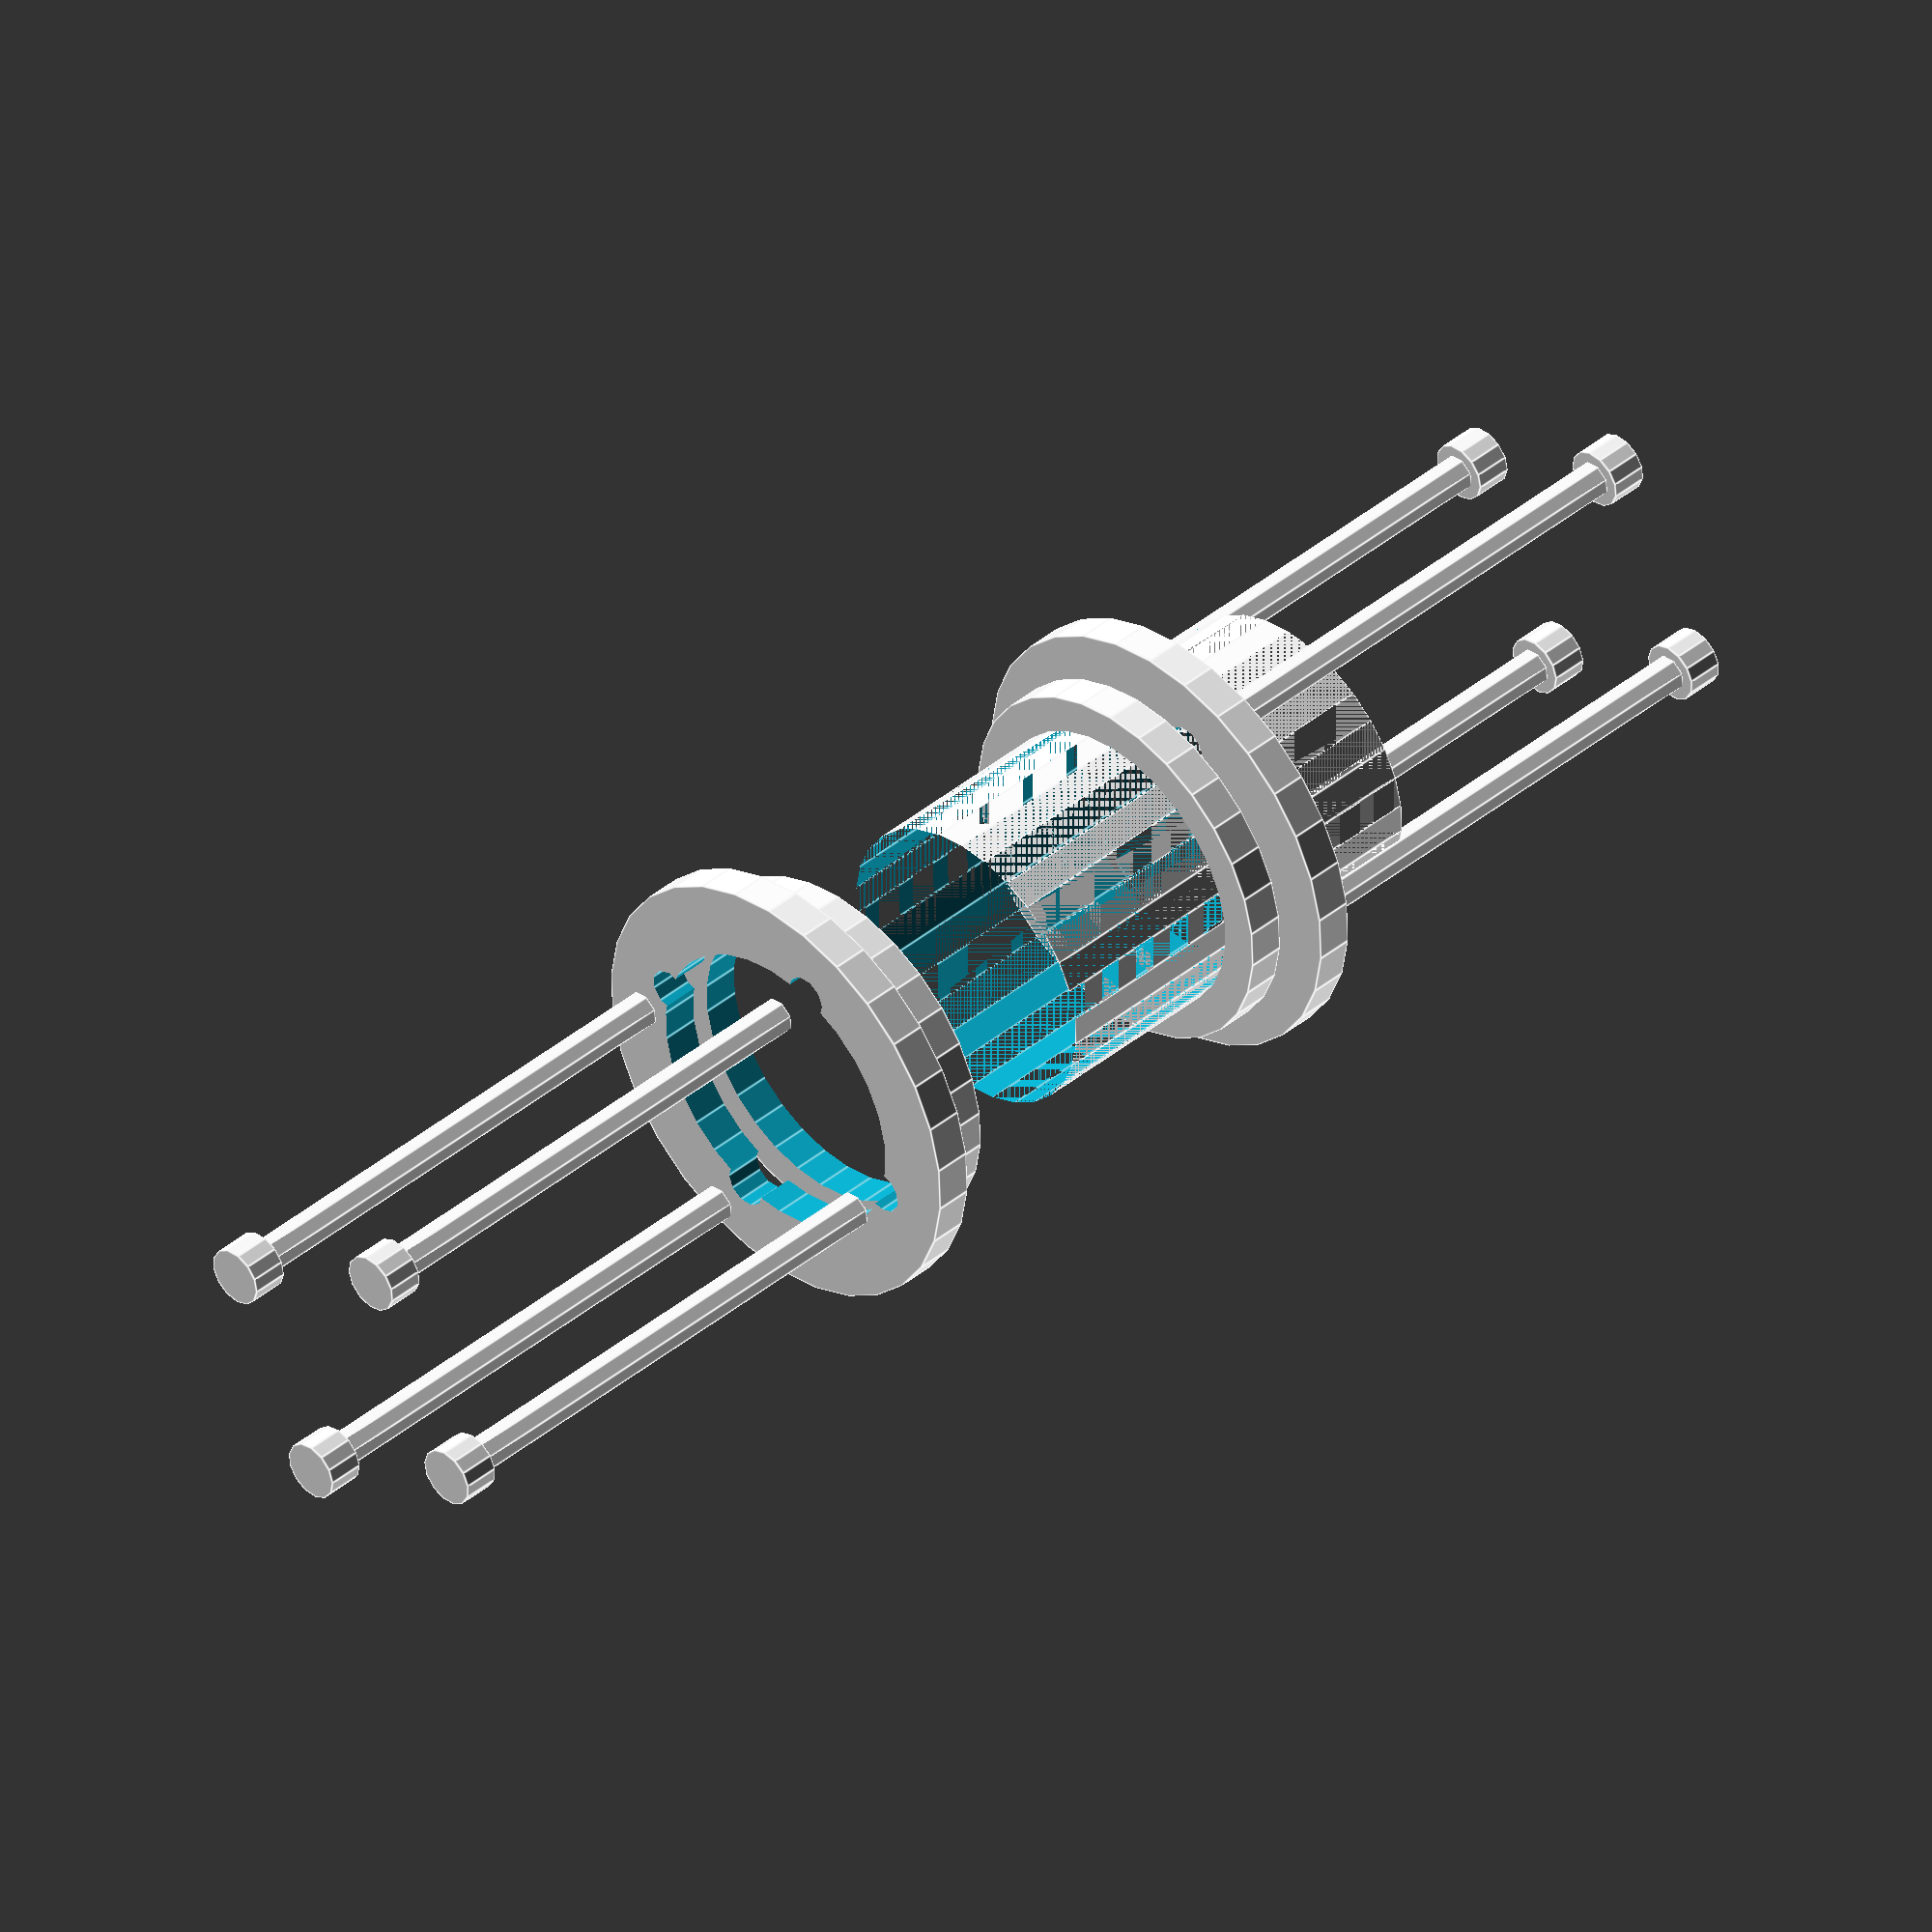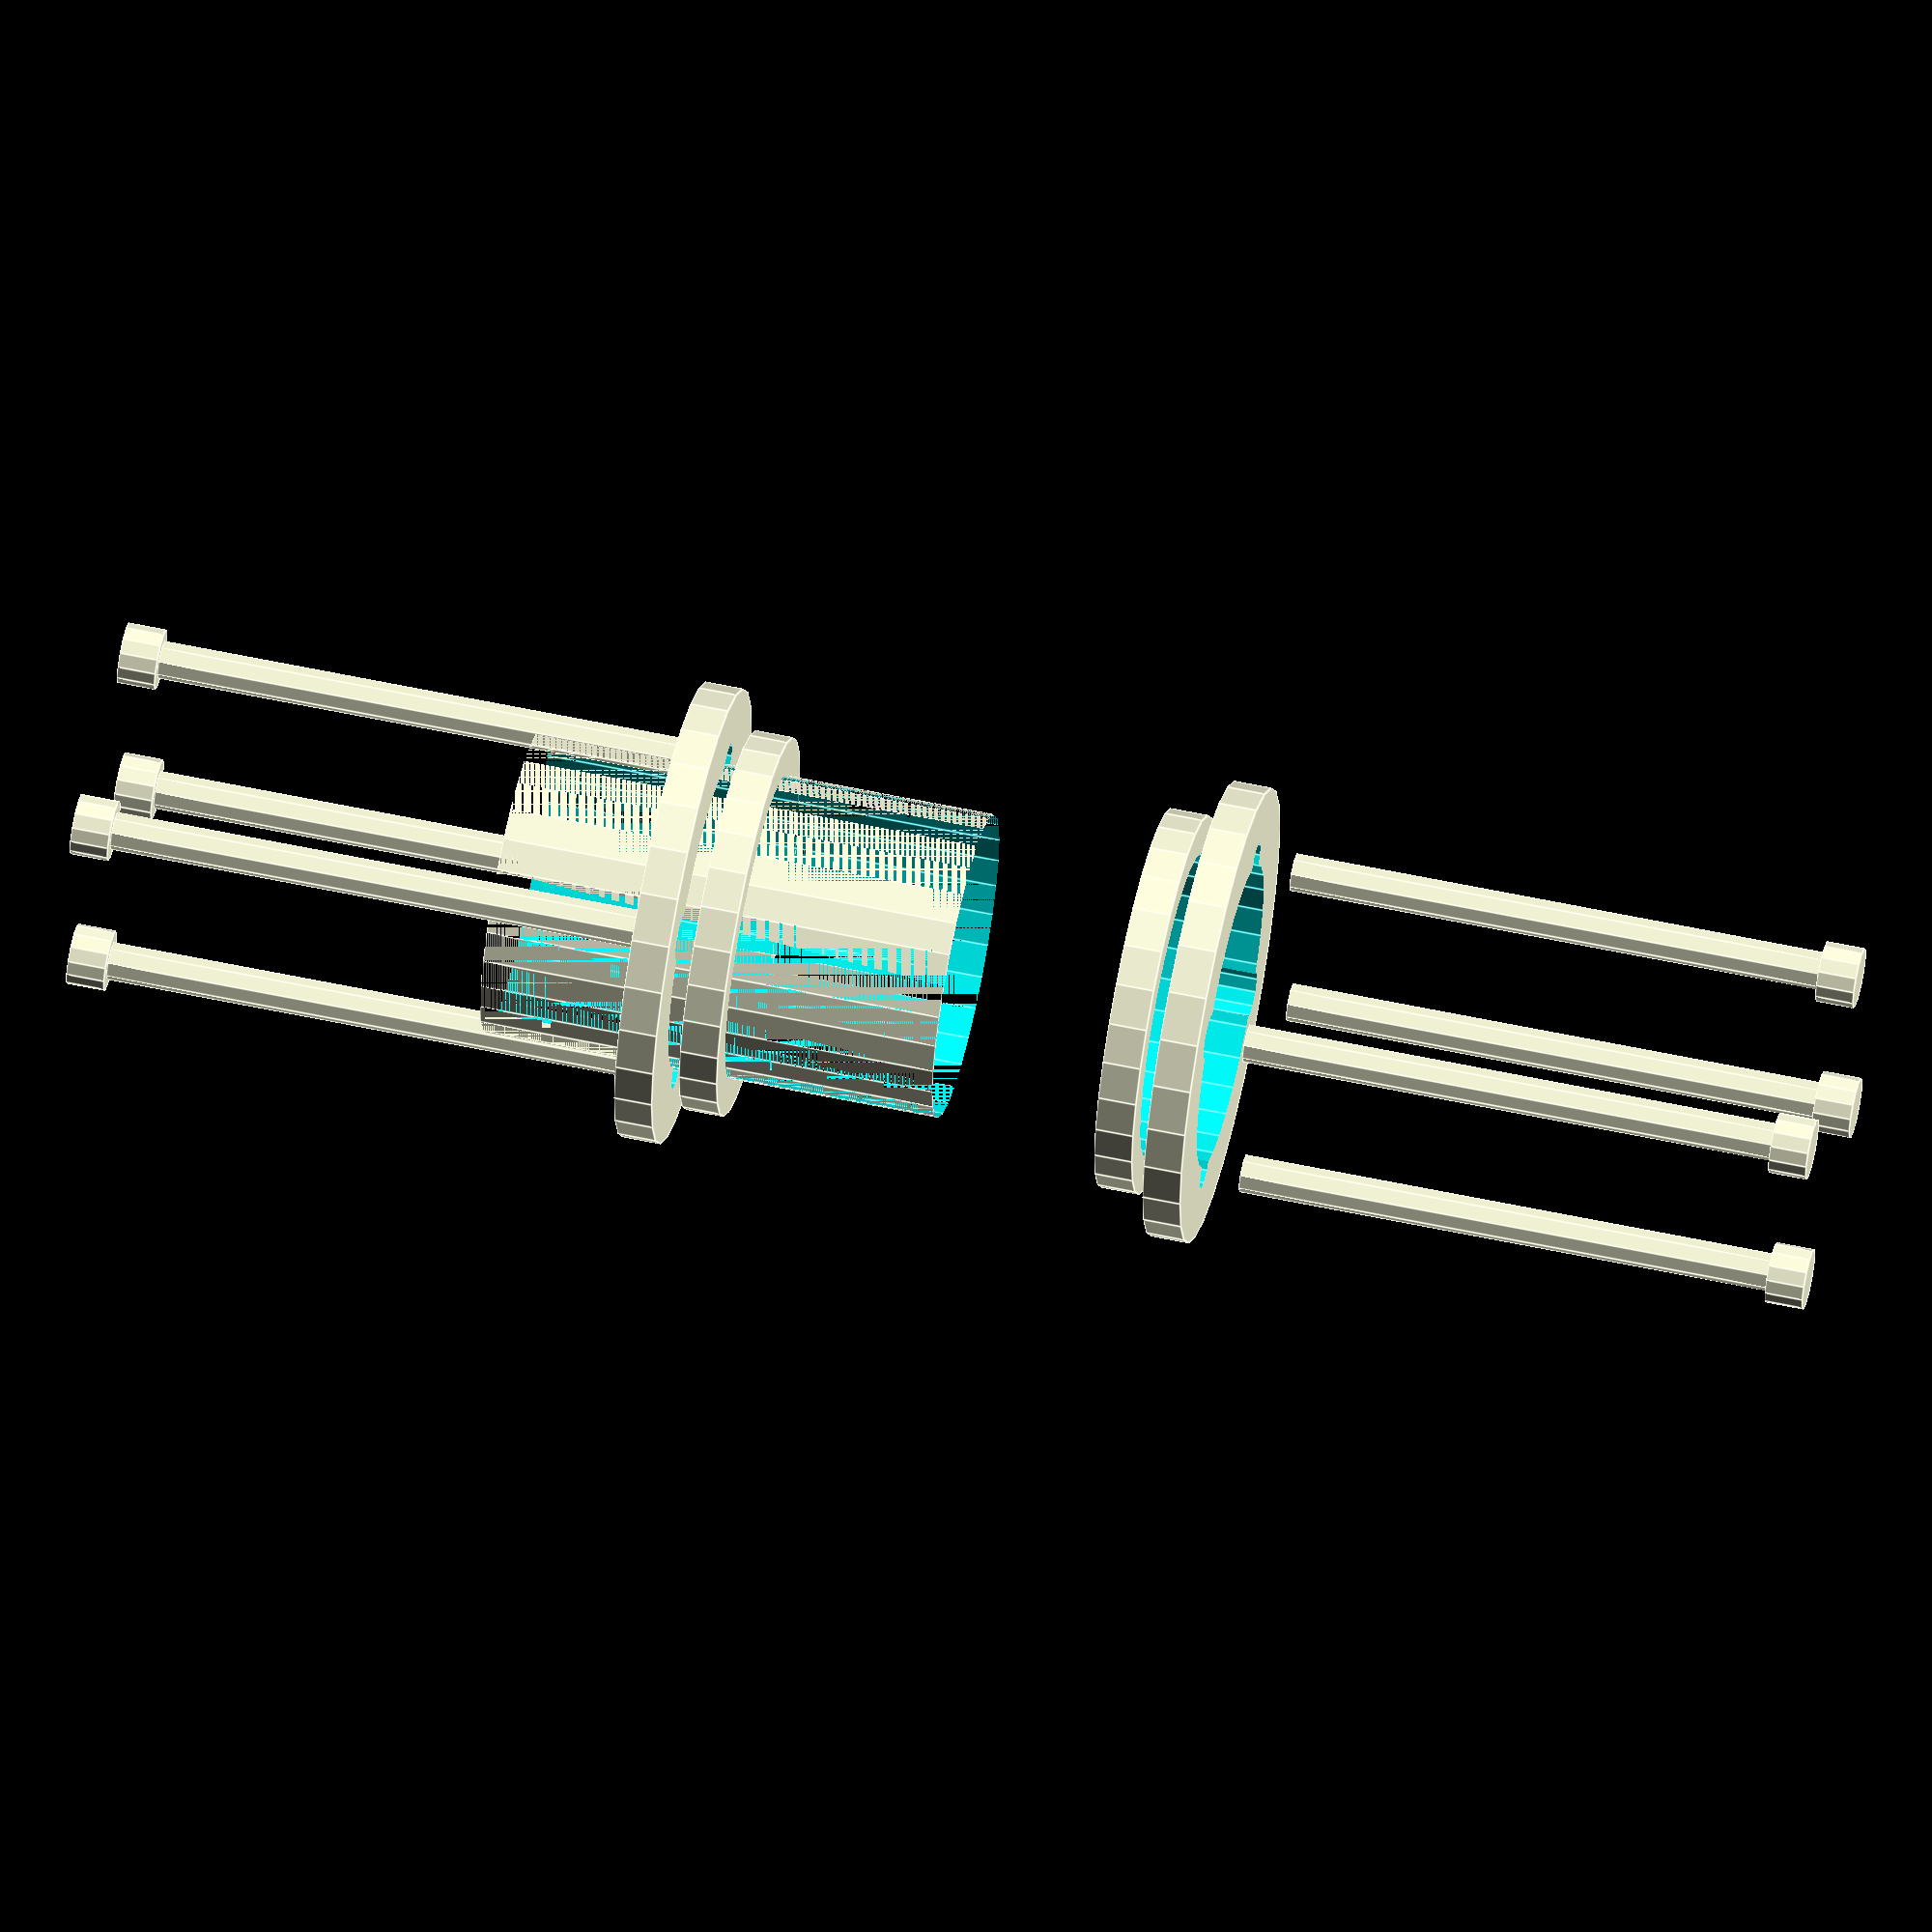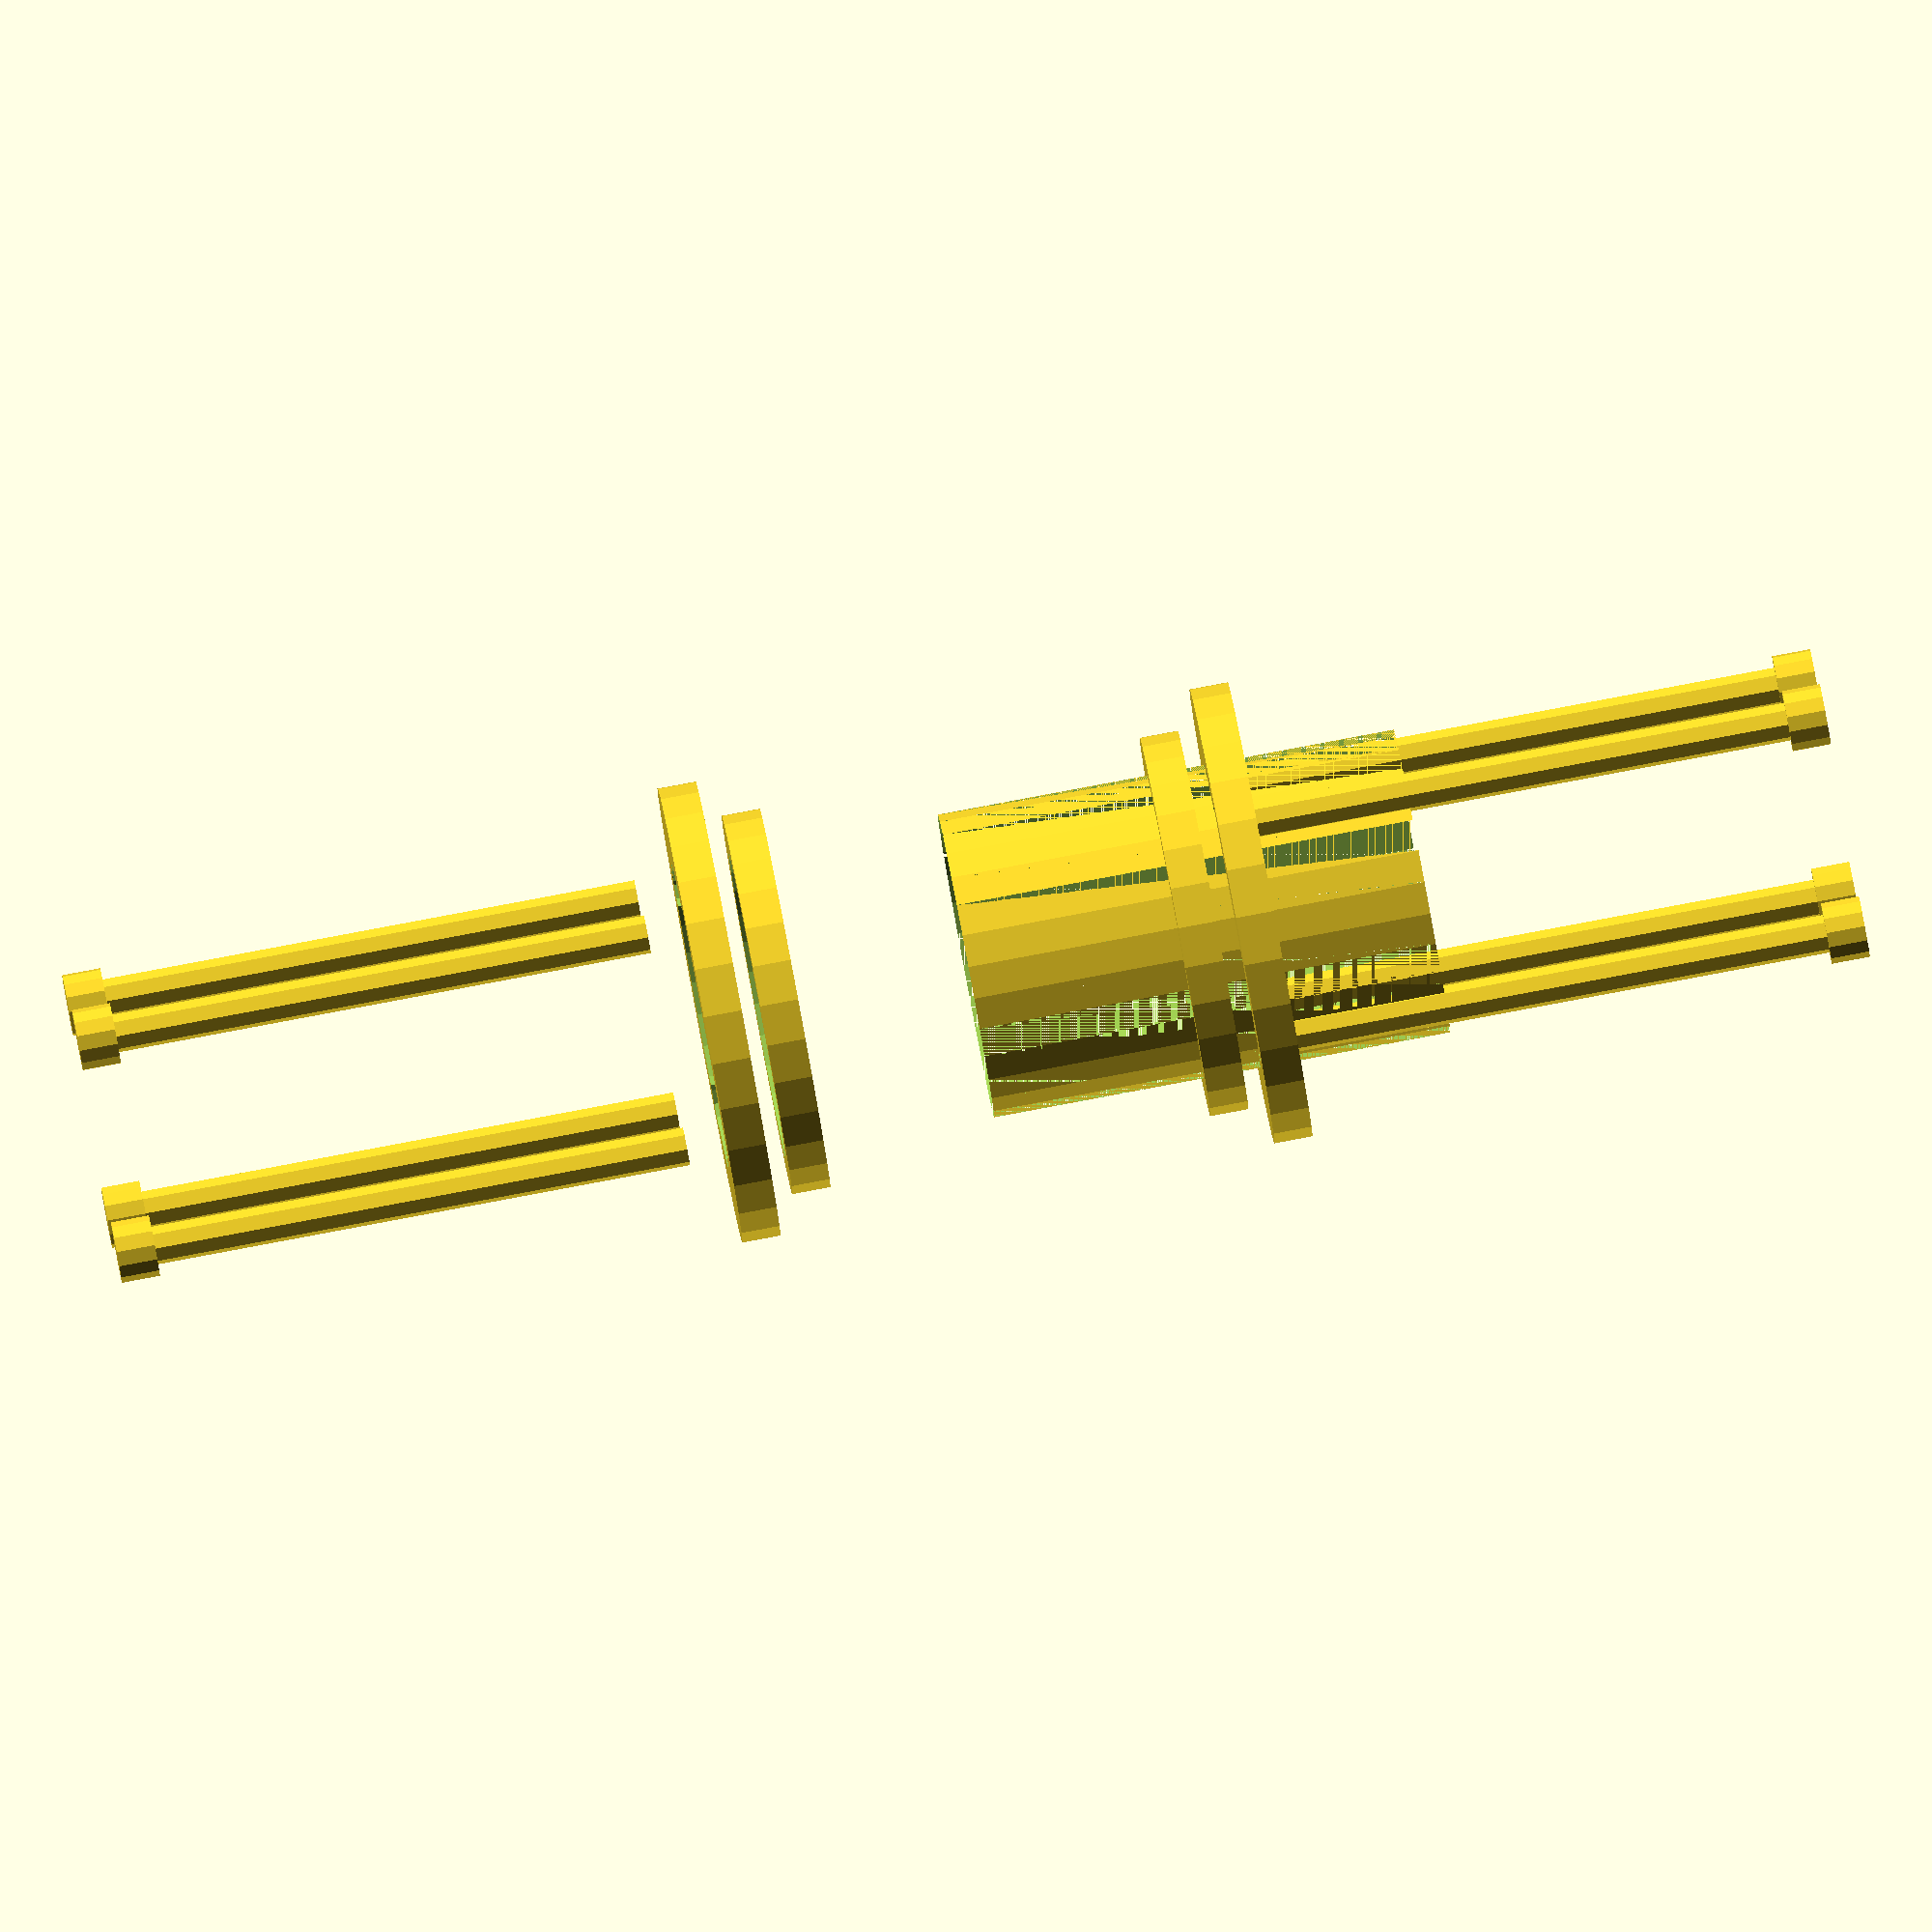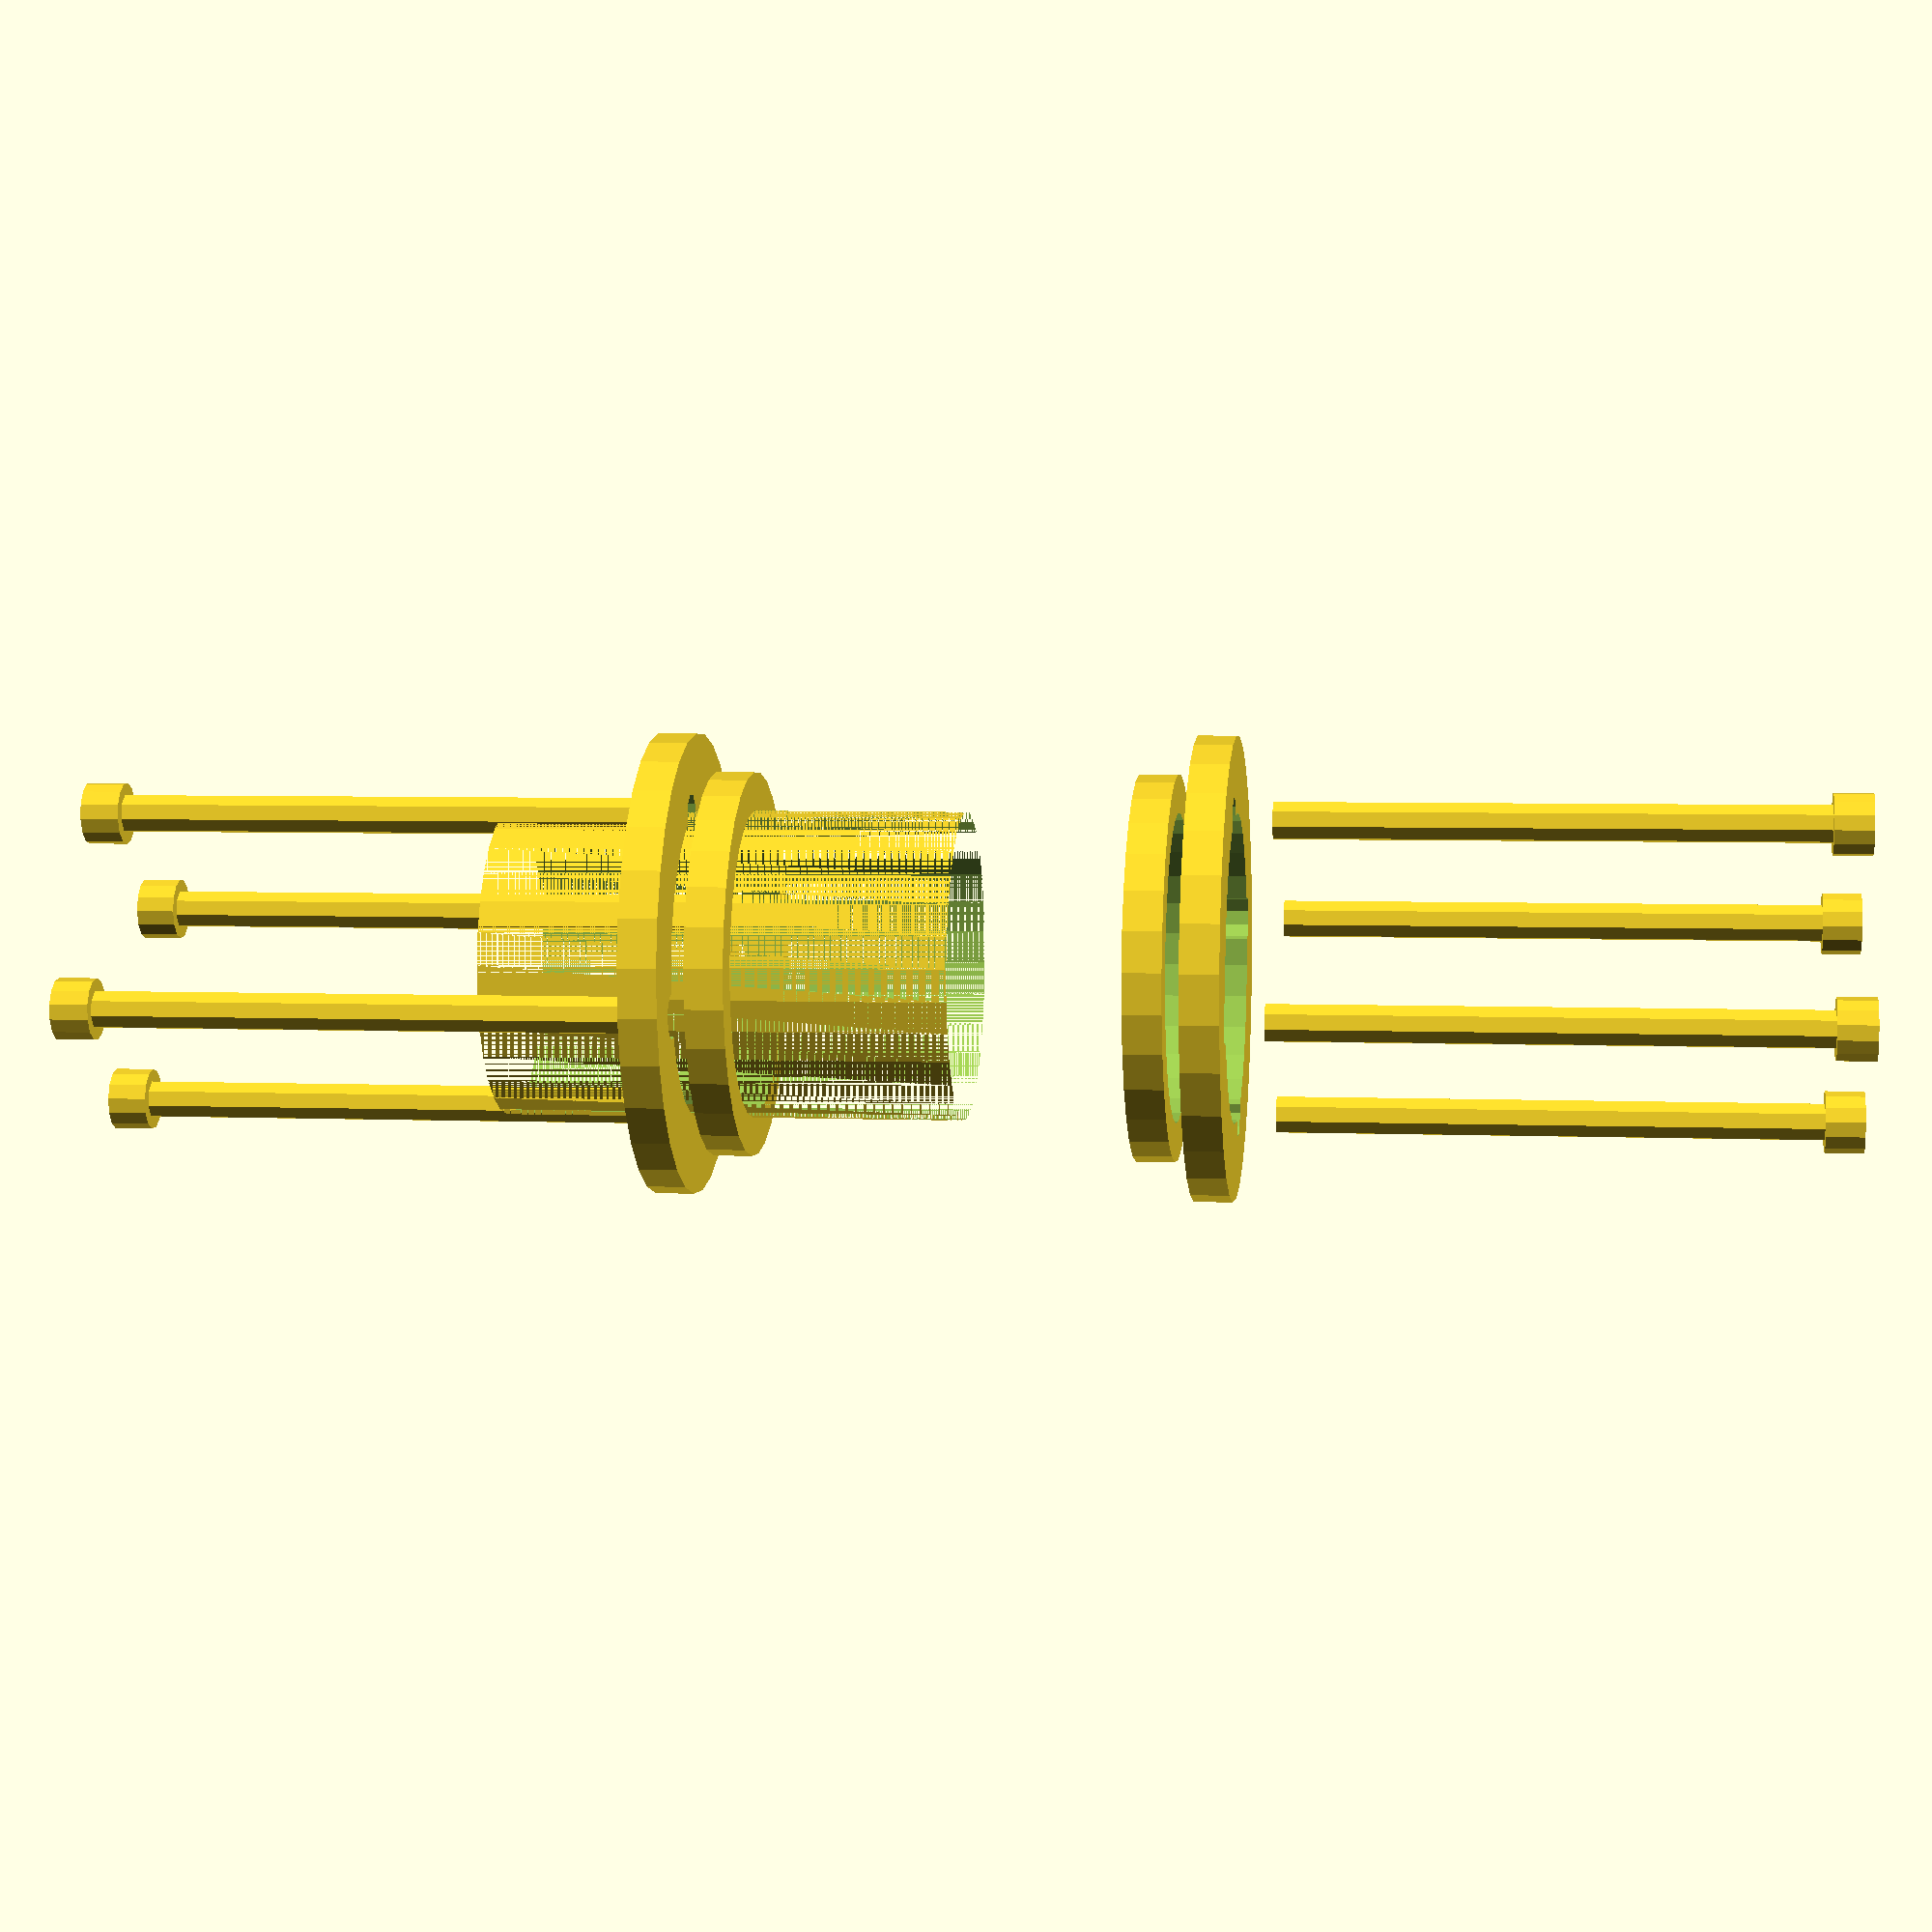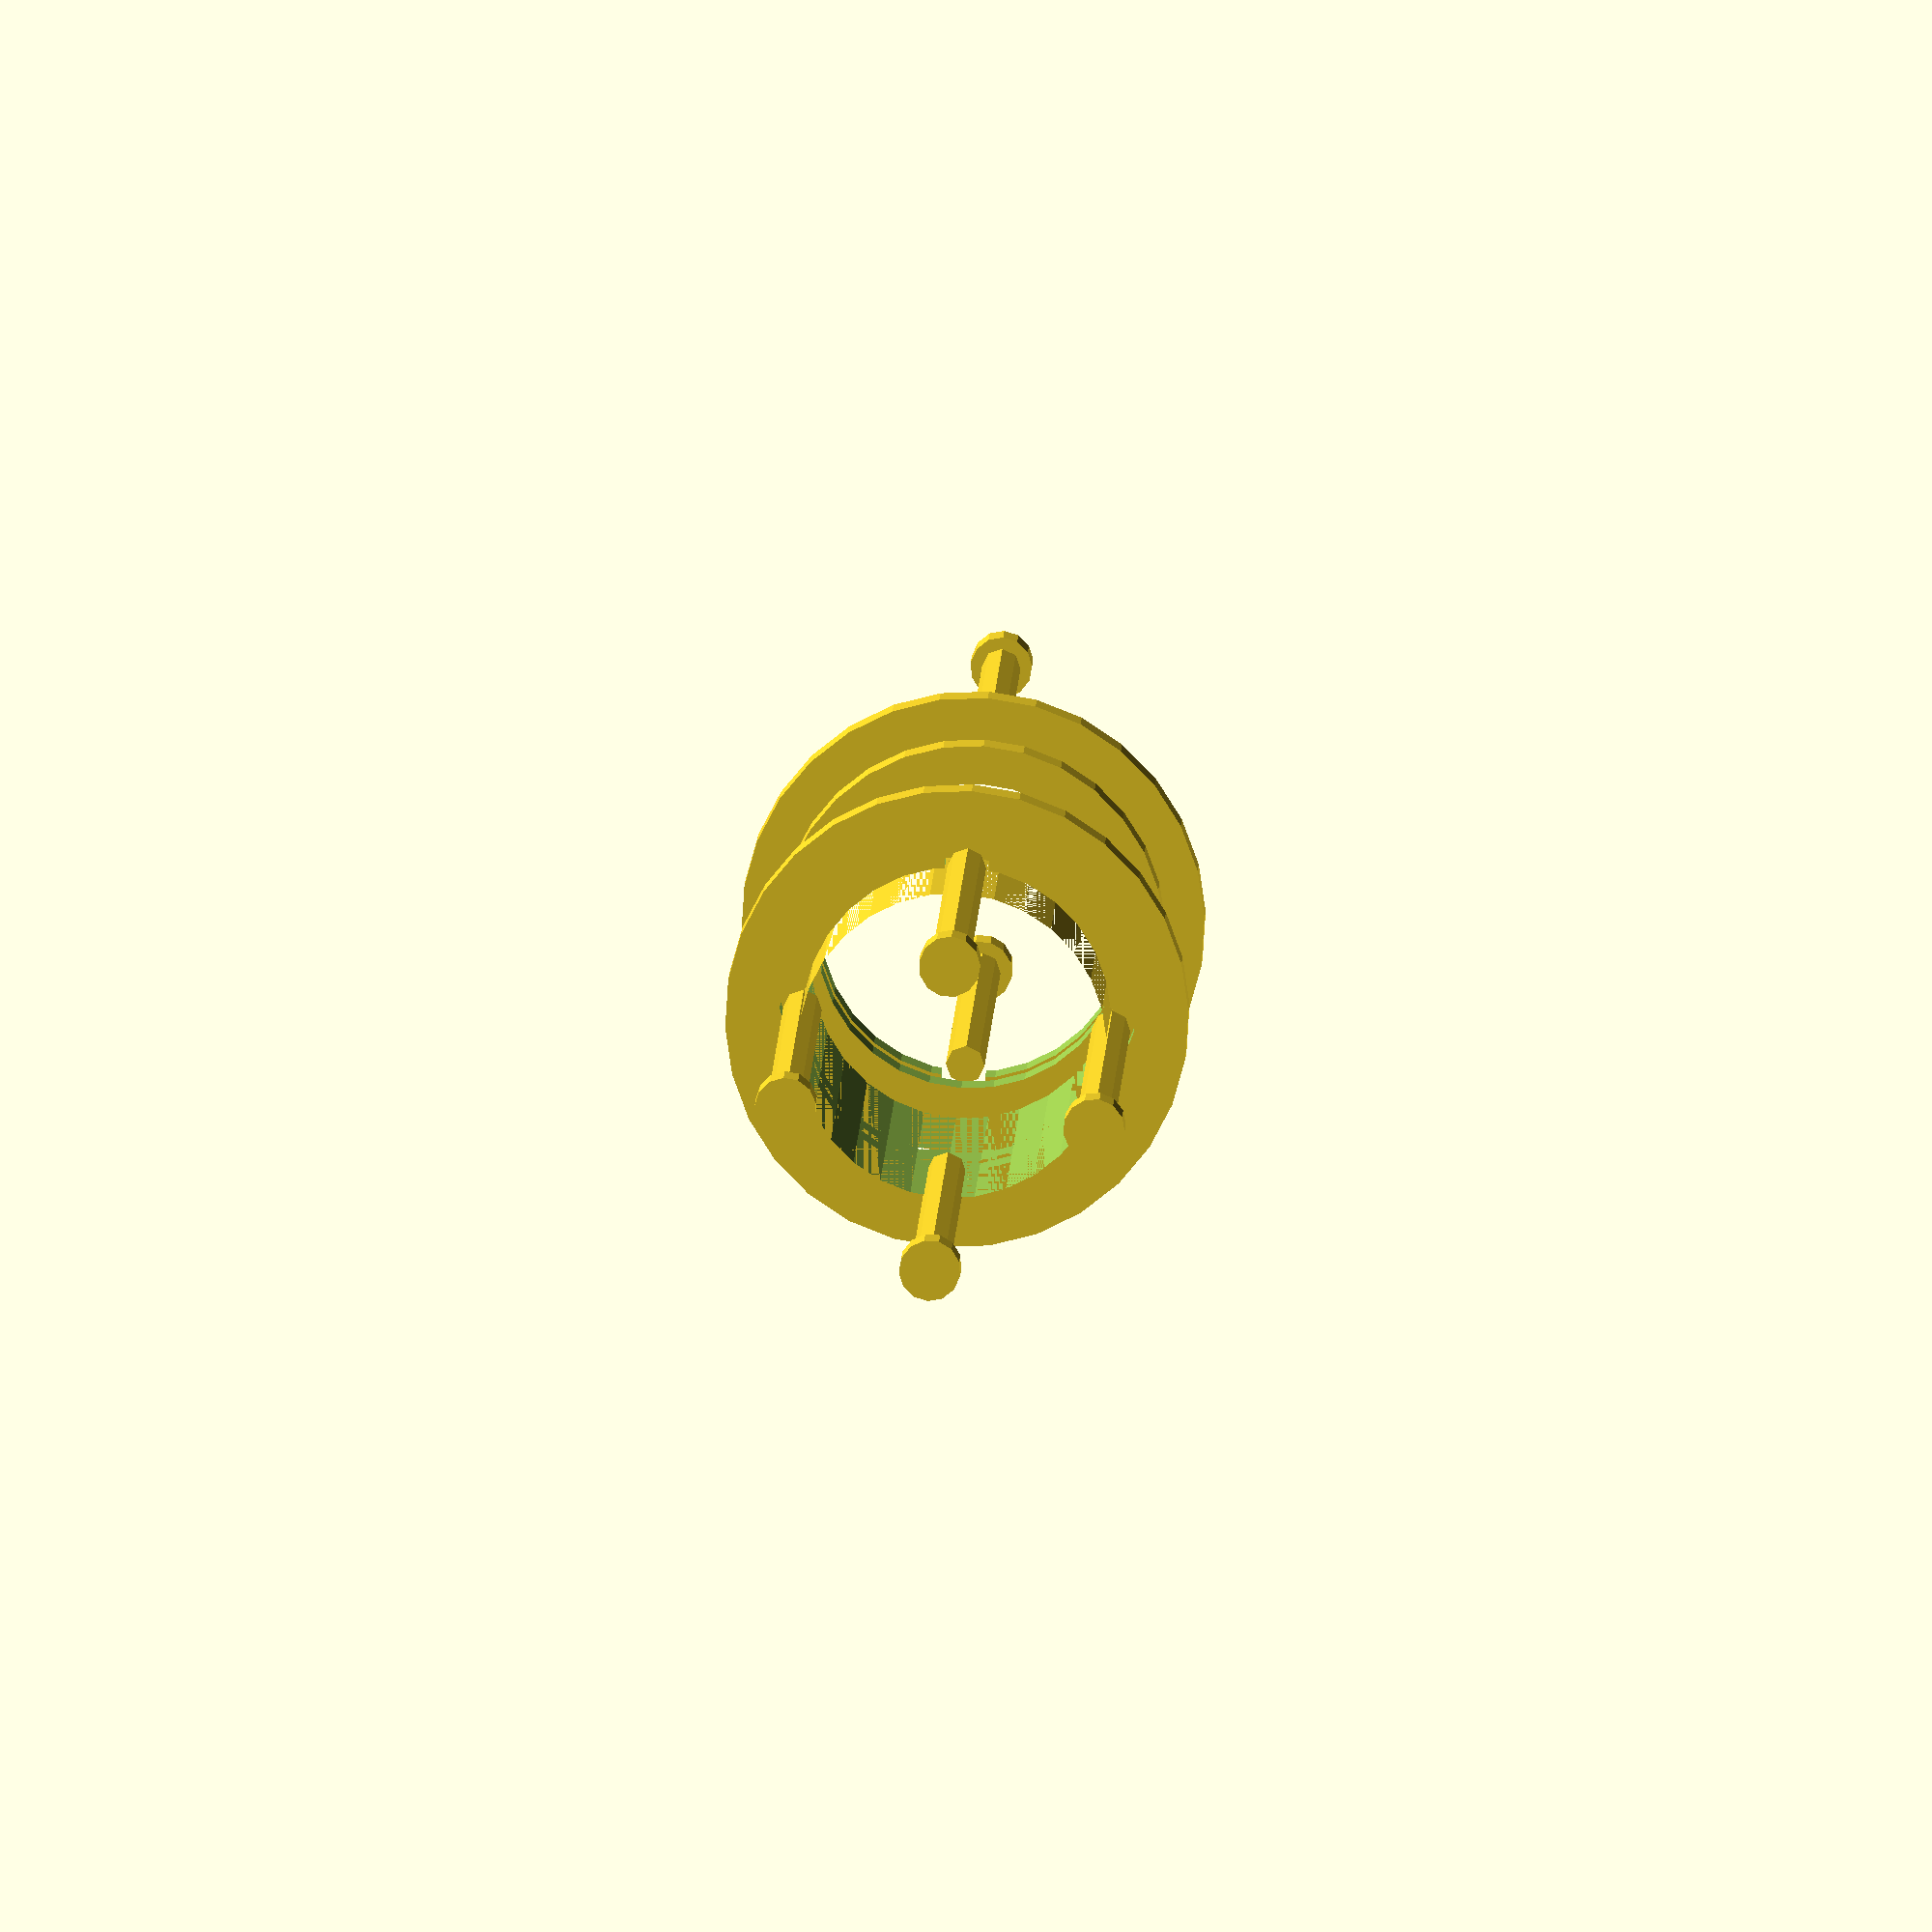
<openscad>

// Parameters
central_cylinder_diameter = 40; // Diameter of the central cylinder
central_cylinder_length = 60;  // Length of the central cylinder
spacer_ring_outer_diameter = 50; // Outer diameter of the spacer ring
spacer_ring_inner_diameter = 40; // Inner diameter of the spacer ring
spacer_ring_thickness = 5;      // Thickness of the spacer ring
flange_plate_outer_diameter = 60; // Outer diameter of the flange plate
flange_plate_inner_diameter = 40; // Inner diameter of the flange plate
flange_plate_thickness = 5;      // Thickness of the flange plate
bolt_diameter = 5;               // Diameter of the bolt
bolt_length = 70;                // Length of the bolt
nut_diameter = 8;                // Diameter of the nut
nut_thickness = 5;               // Thickness of the nut
bolt_hole_radius = 3;            // Radius of the bolt holes
bolt_hole_spacing = 20;          // Distance from the center to the bolt holes

// Central Cylinder
module central_cylinder() {
    difference() {
        cylinder(h = central_cylinder_length, d = central_cylinder_diameter);
        translate([0, 0, -1])
            cylinder(h = central_cylinder_length + 2, d = spacer_ring_inner_diameter);
    }
}

// Spacer Ring
module spacer_ring() {
    difference() {
        cylinder(h = spacer_ring_thickness, d = spacer_ring_outer_diameter);
        translate([0, 0, -1])
            cylinder(h = spacer_ring_thickness + 2, d = spacer_ring_inner_diameter);
    }
}

// Flange Plate
module flange_plate() {
    difference() {
        cylinder(h = flange_plate_thickness, d = flange_plate_outer_diameter);
        translate([0, 0, -1])
            cylinder(h = flange_plate_thickness + 2, d = flange_plate_inner_diameter);
        for (i = [0:3]) {
            rotate([0, 0, i * 90])
                translate([bolt_hole_spacing, 0, -1])
                    cylinder(h = flange_plate_thickness + 2, r = bolt_hole_radius);
        }
    }
}

// Bolt
module bolt() {
    cylinder(h = bolt_length, d = bolt_diameter);
}

// Nut
module nut() {
    cylinder(h = nut_thickness, d = nut_diameter);
}

// Assembly
module flexible_coupling() {
    // Central Cylinder
    central_cylinder();

    // Spacer Rings
    translate([0, 0, central_cylinder_length / 2 - spacer_ring_thickness / 2])
        spacer_ring();
    translate([0, 0, -central_cylinder_length / 2 + spacer_ring_thickness / 2])
        spacer_ring();

    // Flange Plates
    translate([0, 0, central_cylinder_length / 2 + spacer_ring_thickness])
        flange_plate();
    translate([0, 0, -central_cylinder_length / 2 - spacer_ring_thickness])
        flange_plate();

    // Bolts and Nuts
    for (i = [0:3]) {
        rotate([0, 0, i * 90]) {
            translate([bolt_hole_spacing, 0, central_cylinder_length / 2 + spacer_ring_thickness + flange_plate_thickness])
                bolt();
            translate([bolt_hole_spacing, 0, central_cylinder_length / 2 + spacer_ring_thickness + flange_plate_thickness + bolt_length])
                nut();
            translate([bolt_hole_spacing, 0, -central_cylinder_length / 2 - spacer_ring_thickness - flange_plate_thickness - bolt_length])
                bolt();
            translate([bolt_hole_spacing, 0, -central_cylinder_length / 2 - spacer_ring_thickness - flange_plate_thickness - bolt_length - nut_thickness])
                nut();
        }
    }
}

// Render the flexible coupling
flexible_coupling();


</openscad>
<views>
elev=139.4 azim=164.2 roll=315.3 proj=o view=edges
elev=122.2 azim=130.6 roll=77.5 proj=o view=edges
elev=274.6 azim=120.9 roll=259.4 proj=o view=solid
elev=175.4 azim=104.9 roll=82.8 proj=p view=wireframe
elev=170.1 azim=273.7 roll=178.3 proj=o view=solid
</views>
